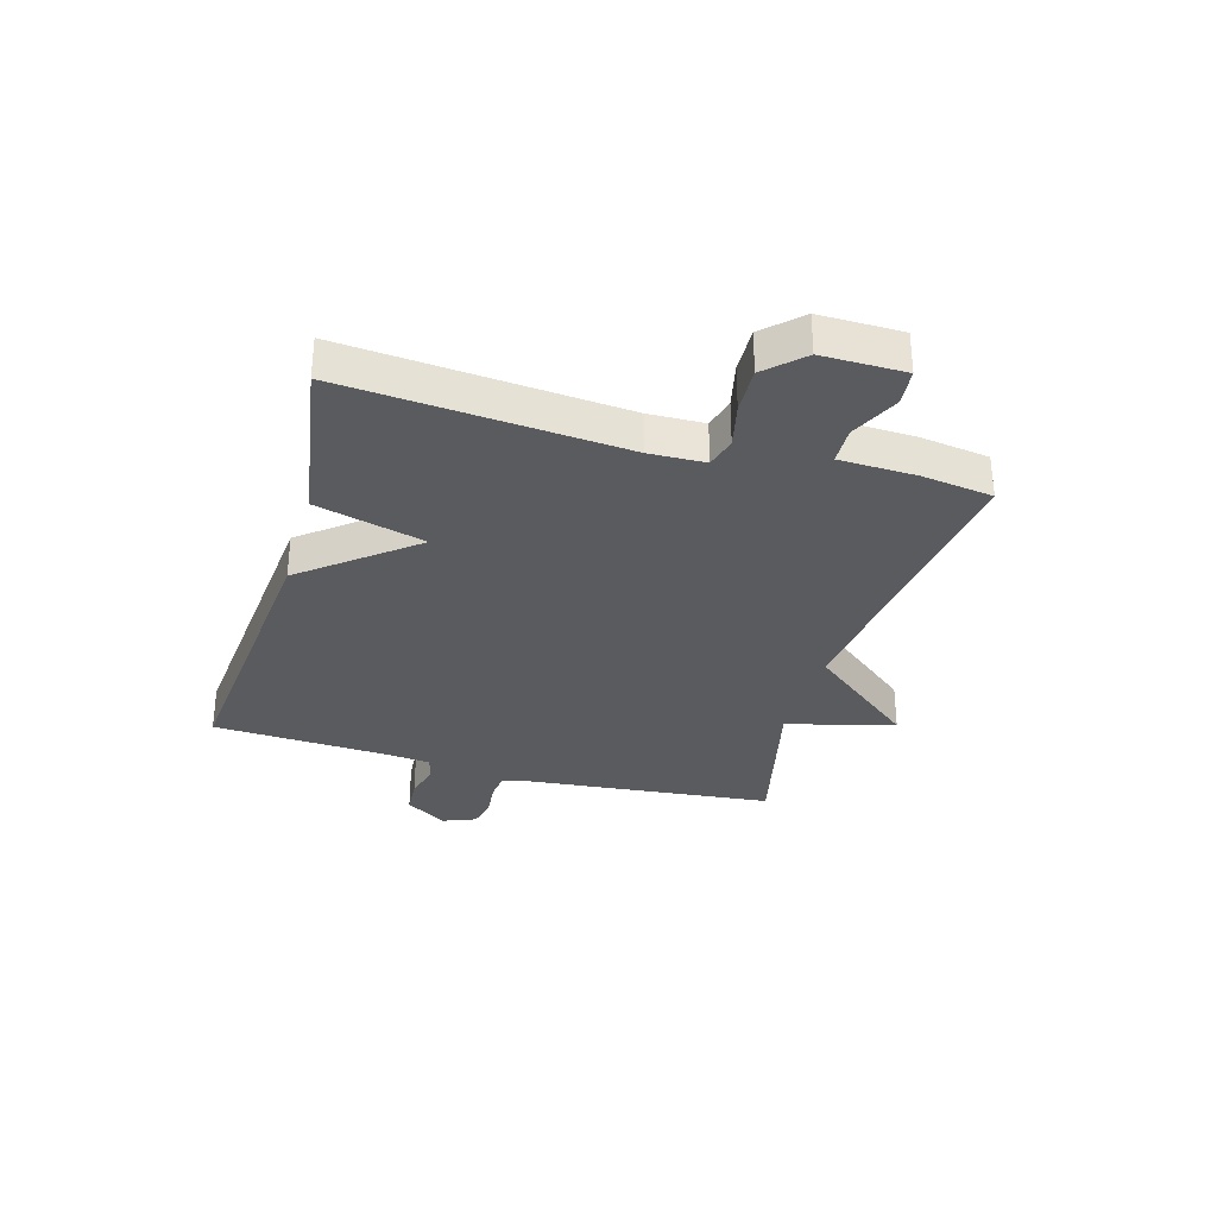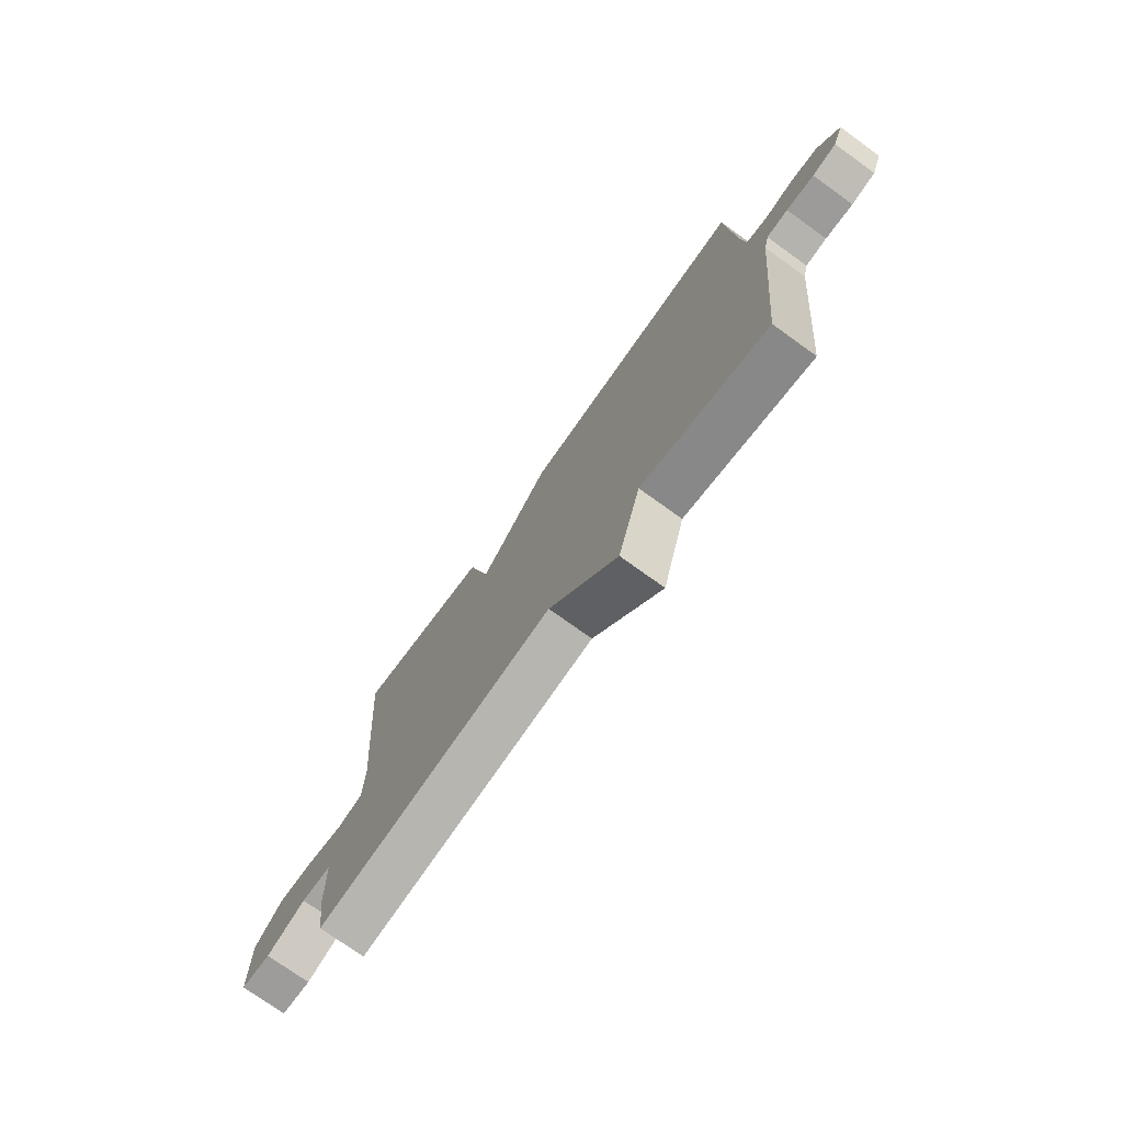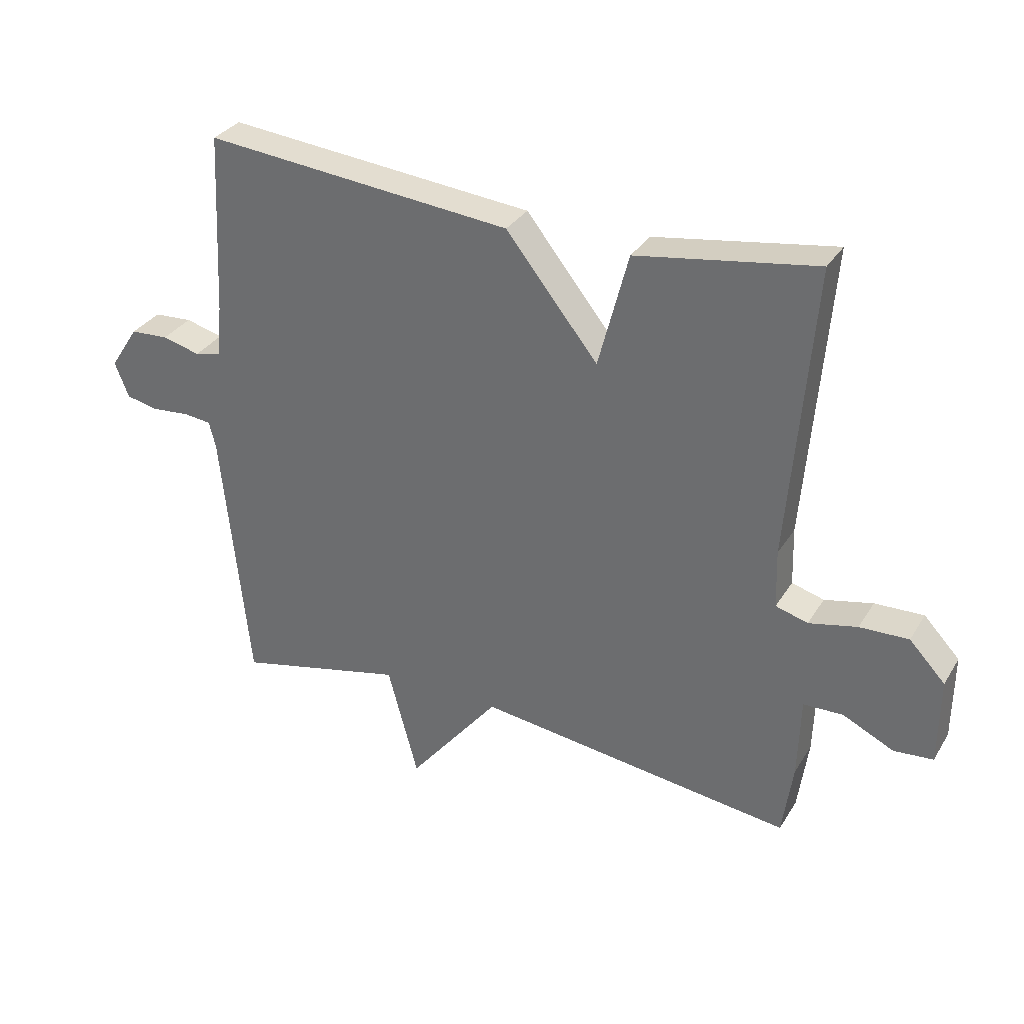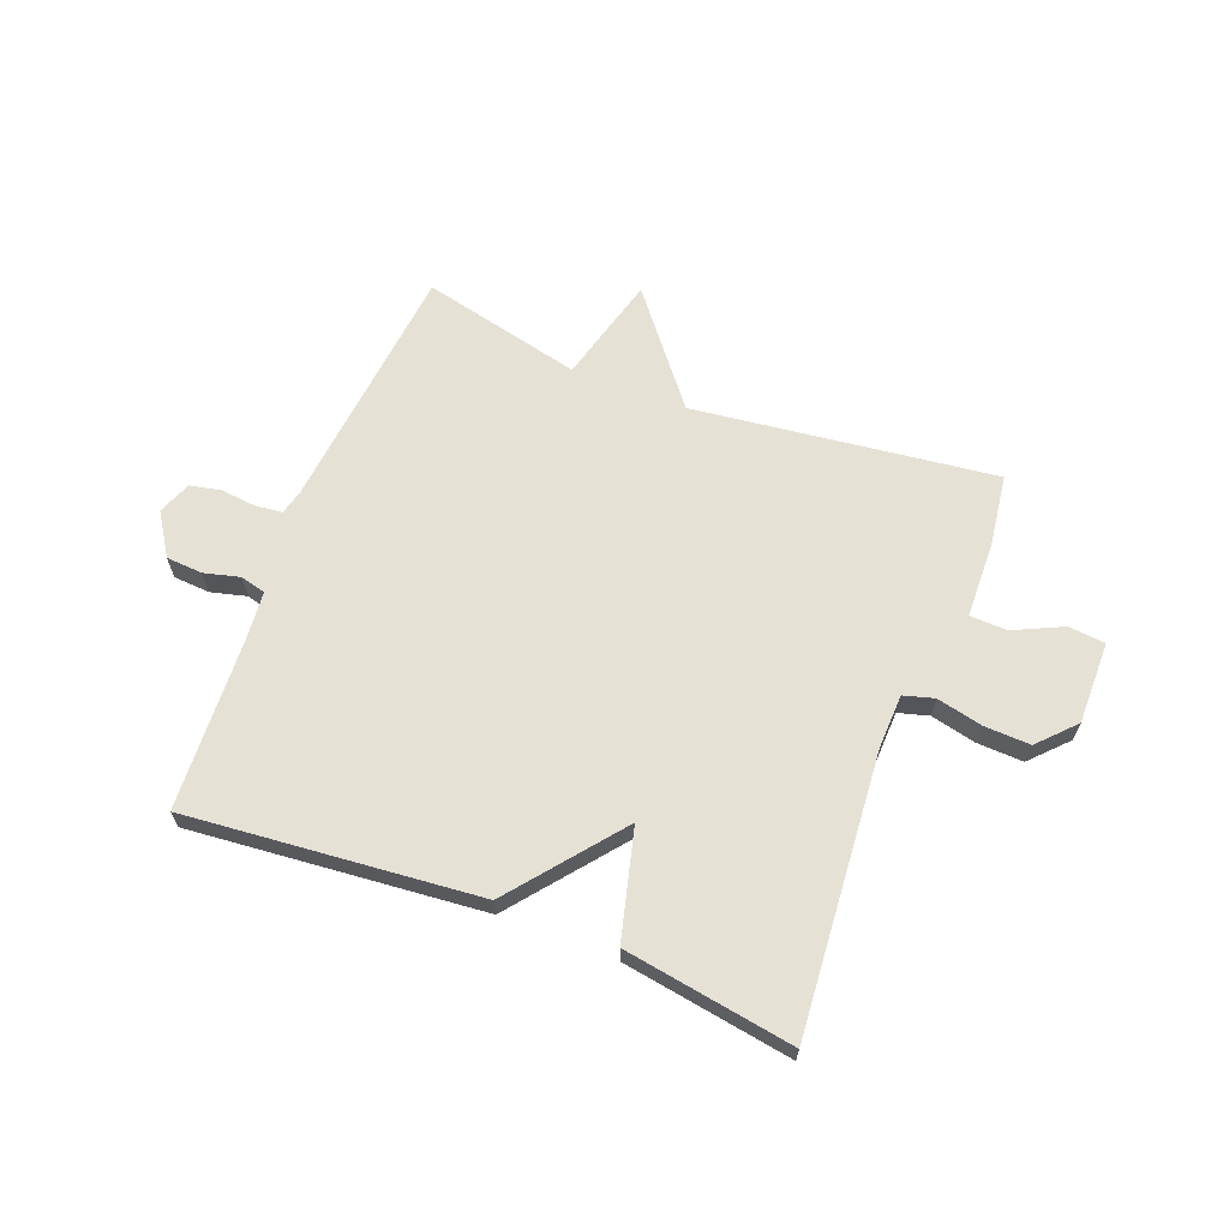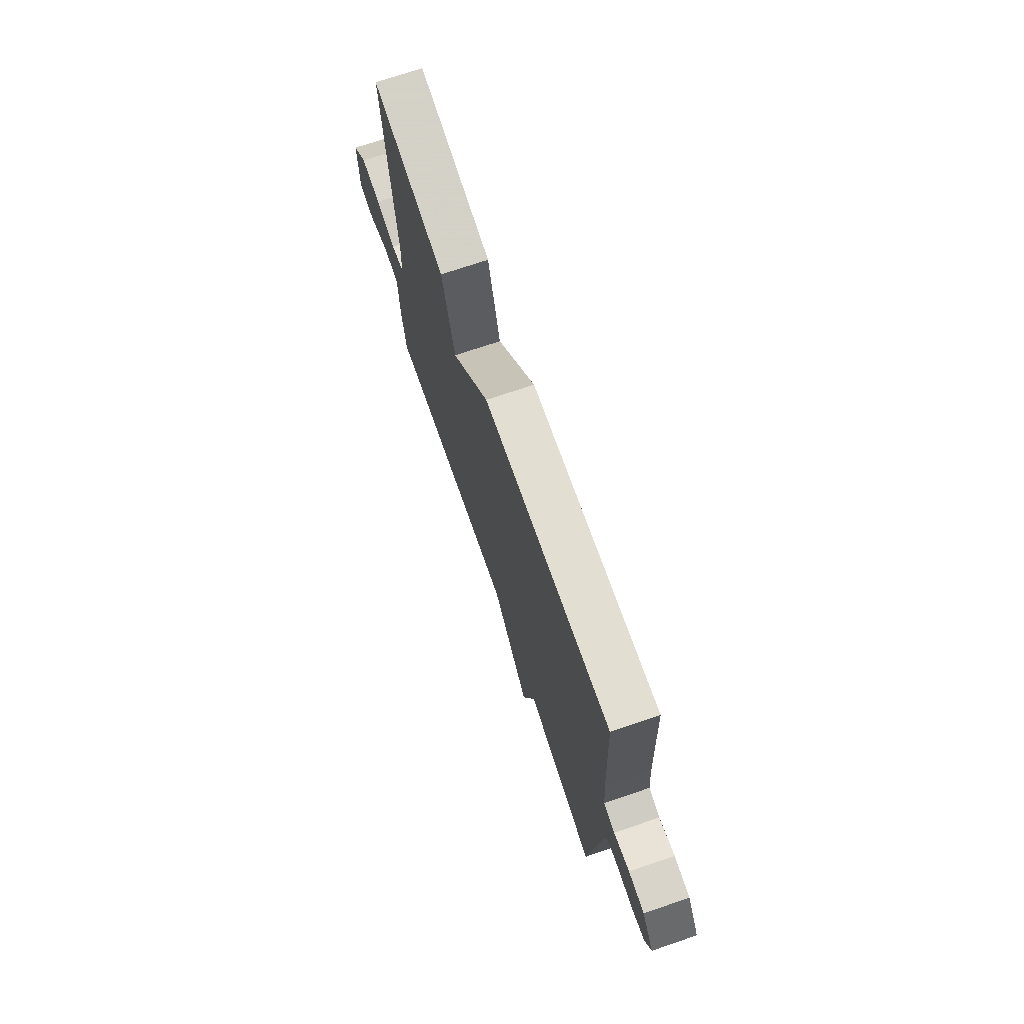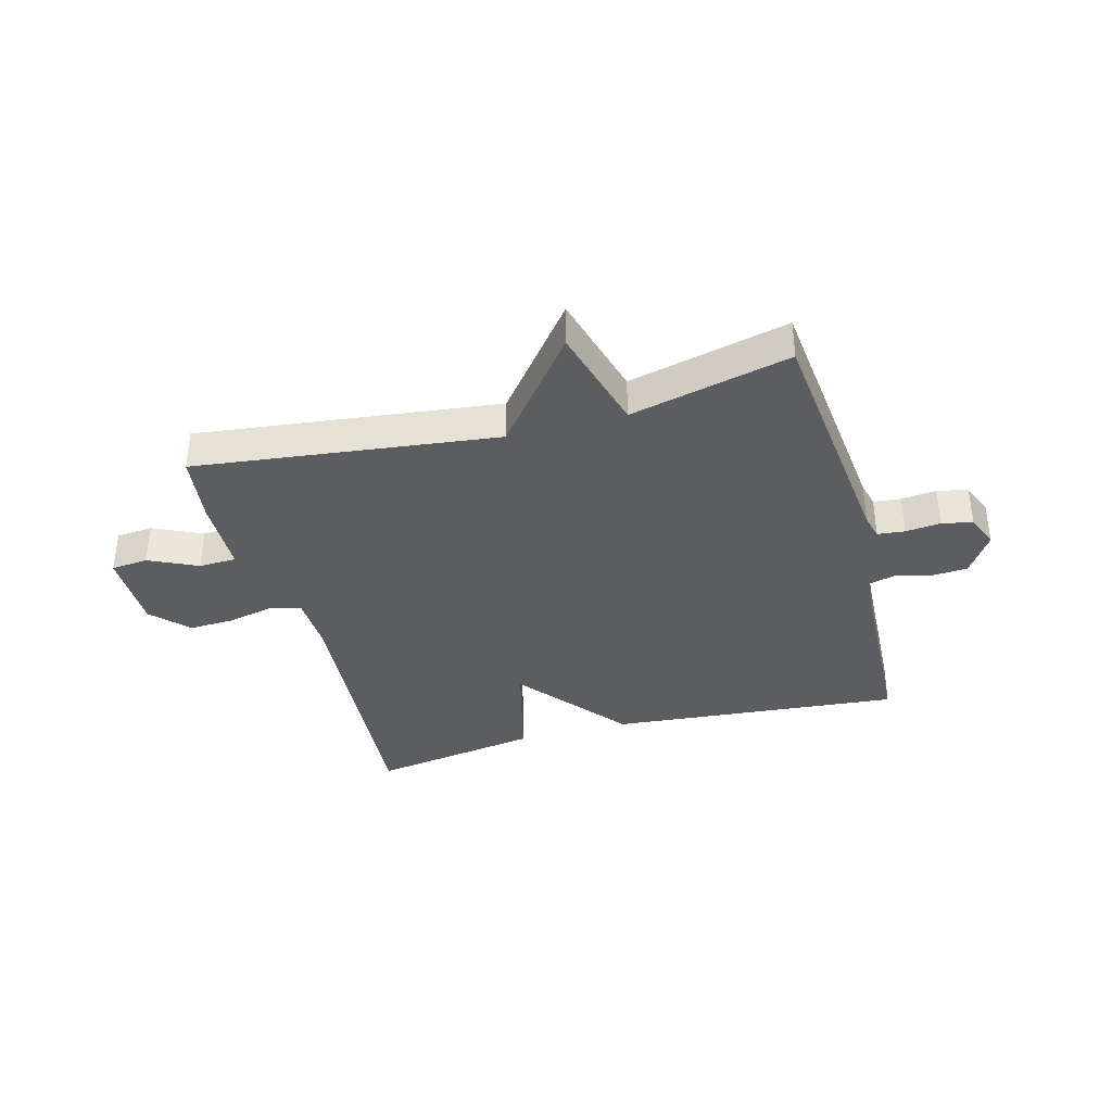
<metadata>
{"format":"obj","ext":"obj","renderer":"f3d","projection":"perspective","resolution":1024,"background":"white","views":[{"elev":-32.2,"azim":74.0,"up":"+Y"},{"elev":-74.9,"azim":-125.7,"up":"+Z"},{"elev":32.2,"azim":26.9,"up":"+Z"},{"elev":64.9,"azim":21.2,"up":"+Y"},{"elev":72.0,"azim":-108.8,"up":"+Z"},{"elev":-36.6,"azim":-164.6,"up":"+Y"}]}
</metadata>
<code>
v 0.5 0.07 0.5
v 0.461 0.07 0.019
v 0.464 0.07 -0.077
v 0.517 0.07 -0.092
v 0.596 0.07 -0.074
v 0.676 0.07 -0.071
v 0.735 0.07 -0.133
v 0.734 0.07 -0.276
v 0.67 0.07 -0.282
v 0.586 0.07 -0.242
v 0.521 0.07 -0.244
v 0.517 0.07 -0.378
v 0.5 0.07 -0.5
v -0.022 0.07 -0.435
v -0.172 0.07 -0.622
v -0.222 0.07 -0.435
v -0.5 0.07 -0.5
v -0.544 0.07 -0.067
v -0.555 0.07 -0.022
v -0.602 0.07 -0.017
v -0.663 0.07 -0.023
v -0.716 0.07 -0.012
v -0.739 0.07 0.046
v -0.692 0.07 0.118
v -0.629 0.07 0.122
v -0.567 0.07 0.106
v -0.523 0.07 0.117
v -0.515 0.07 0.202
v -0.5 0.07 0.5
v 0.006 0.07 0.453
v 0.157 0.07 0.264
v 0.206 0.07 0.453
v 0.5 0 0.5
v 0.461 0 0.019
v 0.464 0 -0.077
v 0.517 0 -0.092
v 0.596 0 -0.074
v 0.676 0 -0.071
v 0.735 0 -0.133
v 0.734 0 -0.276
v 0.67 0 -0.282
v 0.586 0 -0.242
v 0.521 0 -0.244
v 0.517 0 -0.378
v 0.5 0 -0.5
v -0.022 0 -0.435
v -0.172 0 -0.622
v -0.222 0 -0.435
v -0.5 0 -0.5
v -0.544 0 -0.067
v -0.555 0 -0.022
v -0.602 0 -0.017
v -0.663 0 -0.023
v -0.716 0 -0.012
v -0.739 0 0.046
v -0.692 0 0.118
v -0.629 0 0.122
v -0.567 0 0.106
v -0.523 0 0.117
v -0.515 0 0.202
v -0.5 0 0.5
v 0.006 0 0.453
v 0.157 0 0.264
v 0.206 0 0.453
f 31 32 1 2
f 28 29 30 31
f 31 2 3
f 28 31 3
f 27 28 3
f 26 27 3 4
f 24 25 26
f 23 24 26
f 22 23 26
f 21 22 26
f 20 21 26
f 19 20 26 4
f 18 19 4
f 16 17 18 4
f 14 15 16
f 5 6 7
f 4 5 7
f 16 4 7
f 14 16 7
f 11 12 13 14
f 11 14 7
f 10 11 7
f 7 8 9 10
f 34 33 64 63
f 63 62 61 60
f 35 34 63
f 35 63 60
f 35 60 59
f 36 35 59 58
f 58 57 56
f 58 56 55
f 58 55 54
f 58 54 53
f 58 53 52
f 36 58 52 51
f 36 51 50
f 36 50 49 48
f 48 47 46
f 39 38 37
f 39 37 36
f 39 36 48
f 39 48 46
f 46 45 44 43
f 39 46 43
f 39 43 42
f 42 41 40 39
f 1 33 34 2
f 2 34 35 3
f 3 35 36 4
f 4 36 37 5
f 5 37 38 6
f 6 38 39 7
f 7 39 40 8
f 8 40 41 9
f 9 41 42 10
f 10 42 43 11
f 11 43 44 12
f 12 44 45 13
f 13 45 46 14
f 14 46 47 15
f 15 47 48 16
f 16 48 49 17
f 17 49 50 18
f 18 50 51 19
f 19 51 52 20
f 20 52 53 21
f 21 53 54 22
f 22 54 55 23
f 23 55 56 24
f 24 56 57 25
f 25 57 58 26
f 26 58 59 27
f 27 59 60 28
f 28 60 61 29
f 29 61 62 30
f 30 62 63 31
f 31 63 64 32
f 32 64 33 1

</code>
